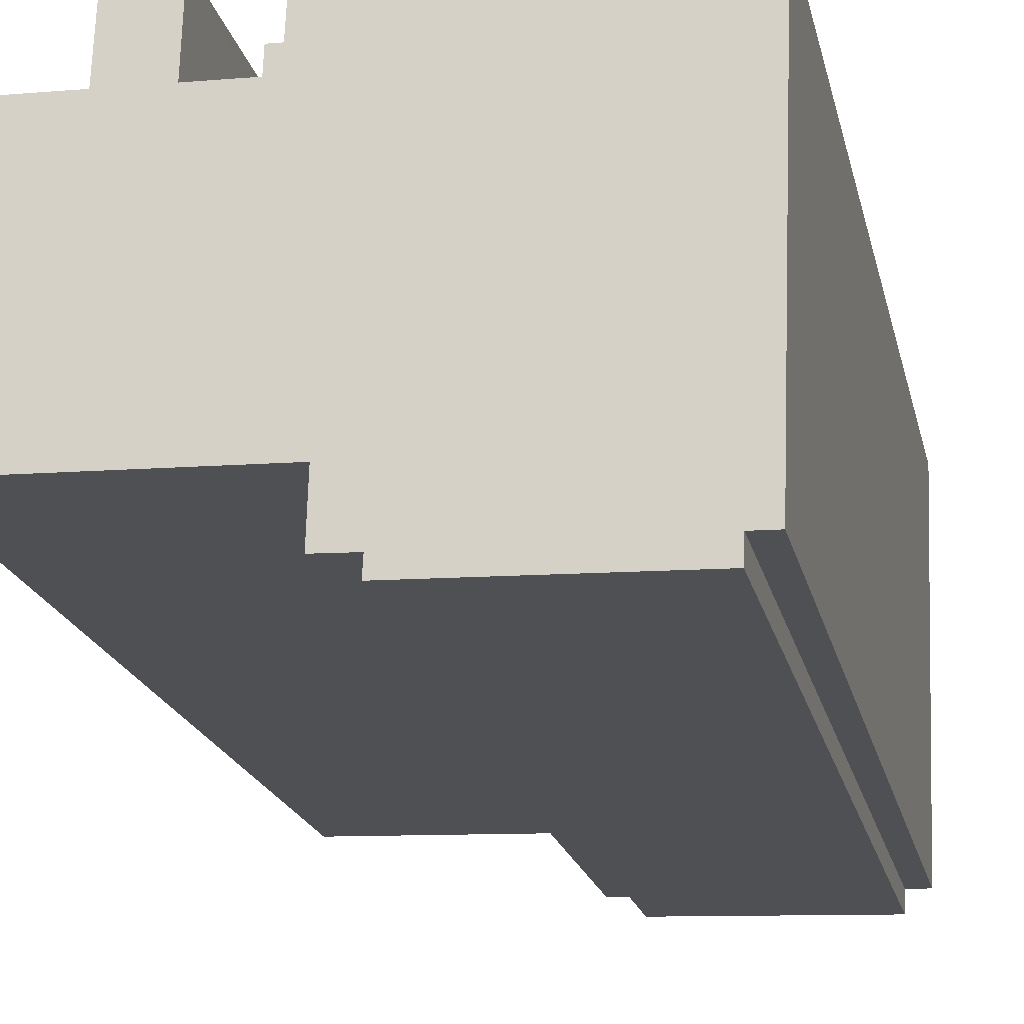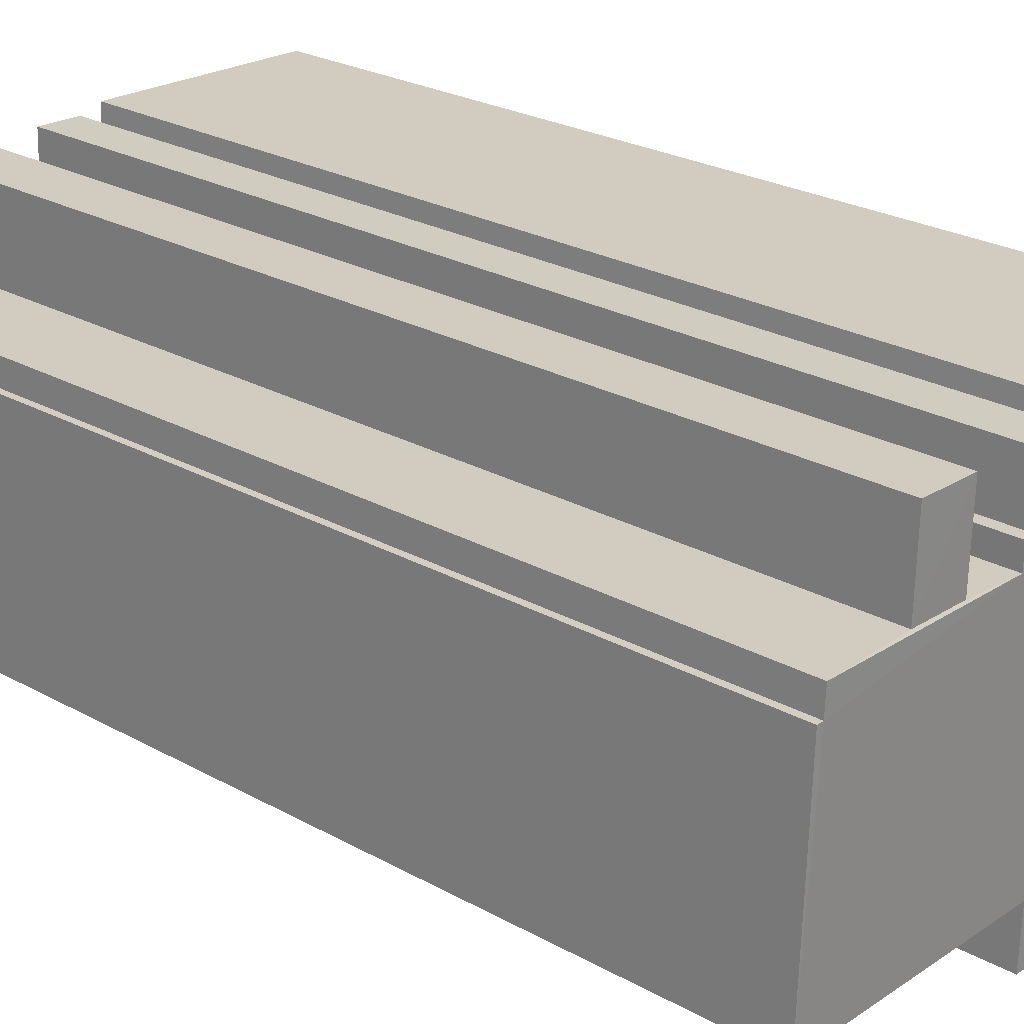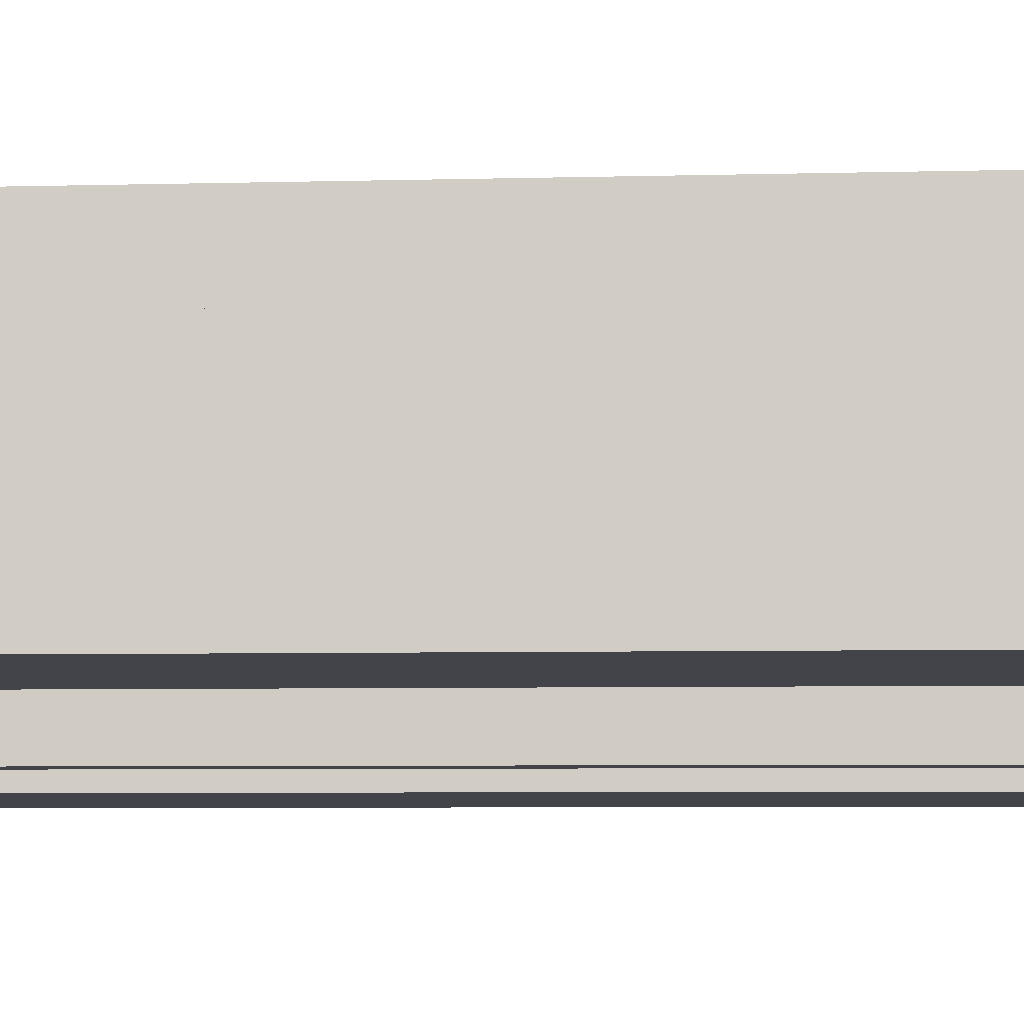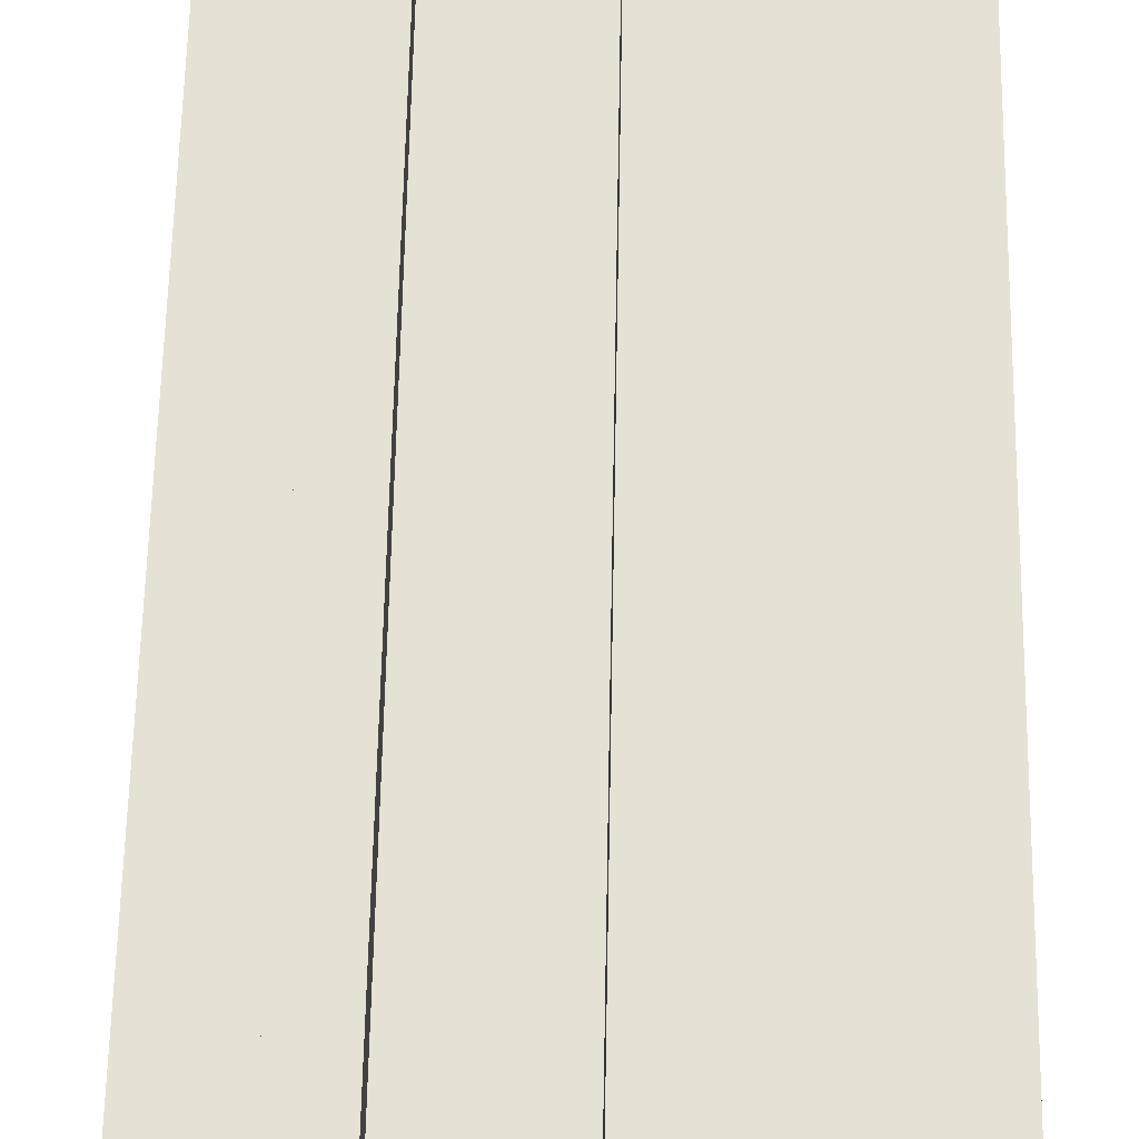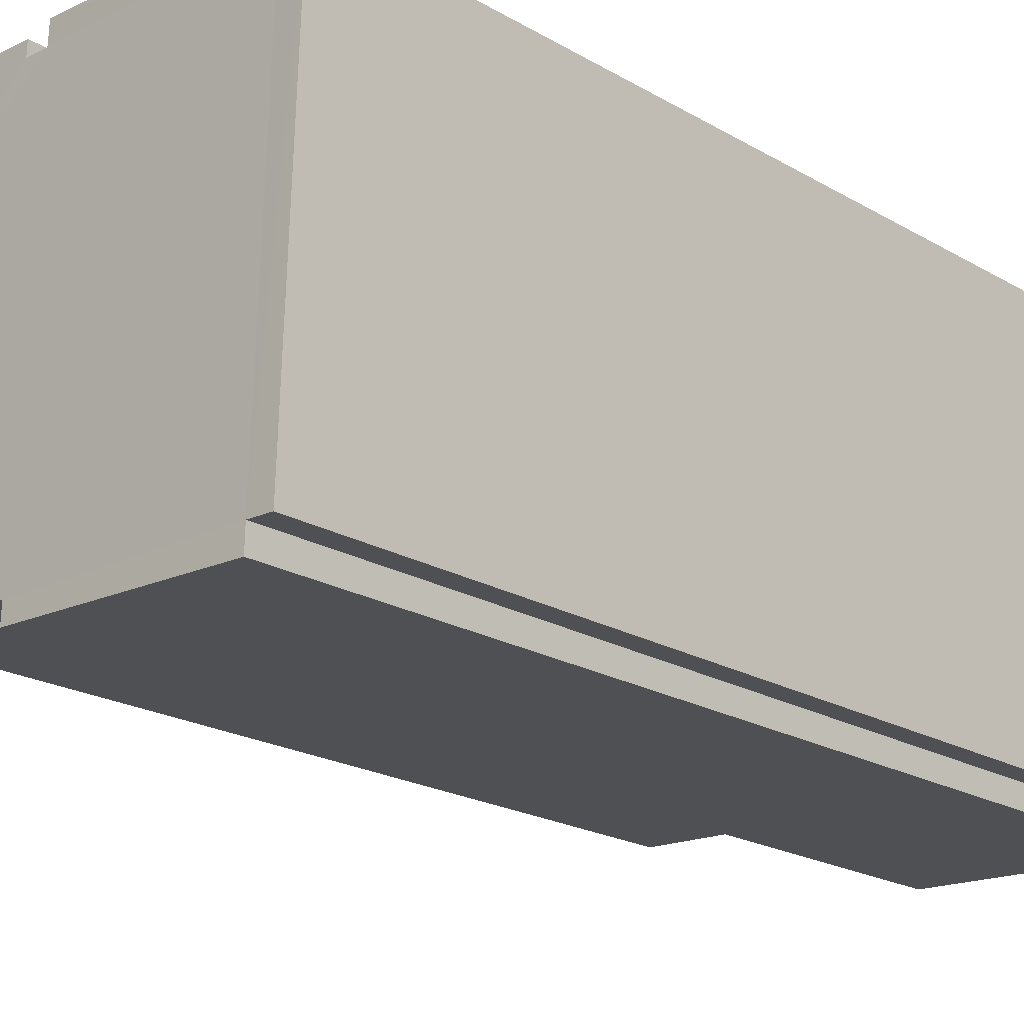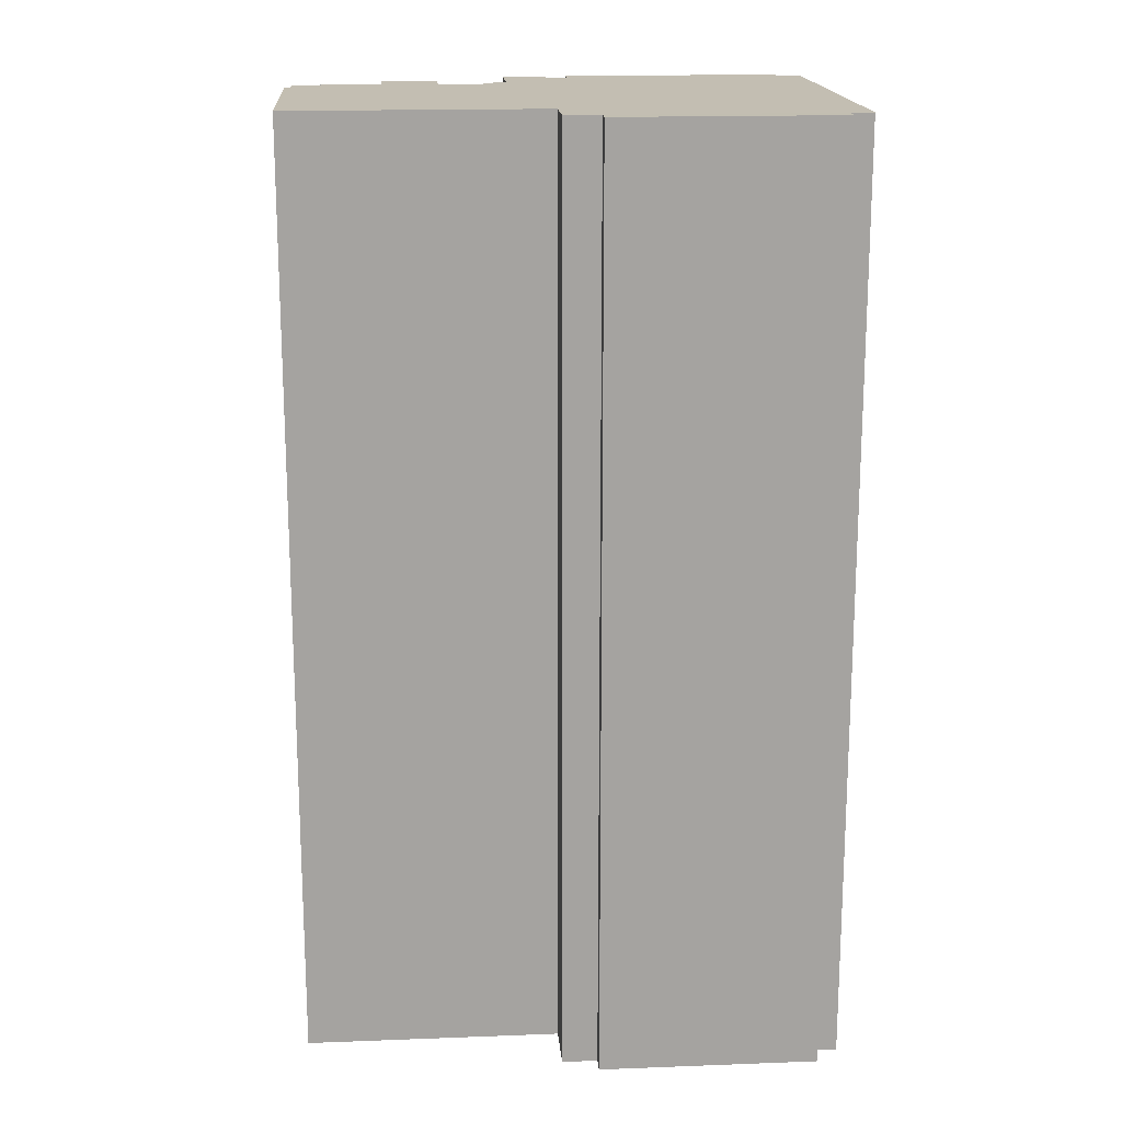
<metadata>
{"format":"obj","ext":"obj","renderer":"f3d","projection":"perspective","resolution":1024,"background":"white","views":[{"elev":-19.6,"azim":12.4,"up":"+Y"},{"elev":25.5,"azim":-48.4,"up":"+Y"},{"elev":-6.3,"azim":-85.7,"up":"+Y"},{"elev":65.5,"azim":1.1,"up":"+Y"},{"elev":-20.4,"azim":43.3,"up":"+Y"},{"elev":17.3,"azim":-6.4,"up":"+Z"}]}
</metadata>
<code>
v -3.725e+05 -1.038e+05 31.15
v -3.725e+05 -1.038e+05 31.15
v -3.725e+05 -1.038e+05 31.15
v -3.725e+05 -1.038e+05 31.15
v -3.725e+05 -1.038e+05 31.15
v -3.725e+05 -1.038e+05 31.15
v -3.725e+05 -1.038e+05 31.15
v -3.725e+05 -1.038e+05 31.15
v -3.725e+05 -1.038e+05 31.15
v -3.725e+05 -1.038e+05 31.15
v -3.725e+05 -1.038e+05 31.15
v -3.725e+05 -1.038e+05 31.15
v -3.725e+05 -1.038e+05 31.15
v -3.725e+05 -1.038e+05 31.15
v -3.725e+05 -1.038e+05 31.15
v -3.725e+05 -1.038e+05 31.15
v -3.725e+05 -1.038e+05 31.15
v -3.725e+05 -1.038e+05 31.15
v -3.725e+05 -1.038e+05 31.15
v -3.725e+05 -1.038e+05 31.15
v -3.725e+05 -1.038e+05 31.15
v -3.725e+05 -1.038e+05 31.15
v -3.725e+05 -1.038e+05 31.15
v -3.725e+05 -1.038e+05 31.15
v -3.725e+05 -1.038e+05 31.15
v -3.725e+05 -1.038e+05 31.15
v -3.725e+05 -1.038e+05 76.53
v -3.725e+05 -1.038e+05 76.53
v -3.725e+05 -1.038e+05 76.53
v -3.725e+05 -1.038e+05 76.53
v -3.725e+05 -1.038e+05 76.74
v -3.725e+05 -1.038e+05 76.74
v -3.725e+05 -1.038e+05 76.74
v -3.725e+05 -1.038e+05 76.74
v -3.725e+05 -1.038e+05 76.74
v -3.725e+05 -1.038e+05 76.74
v -3.725e+05 -1.038e+05 76.74
v -3.725e+05 -1.038e+05 76.74
v -3.725e+05 -1.038e+05 76.74
v -3.725e+05 -1.038e+05 76.74
v -3.725e+05 -1.038e+05 76.74
v -3.725e+05 -1.038e+05 76.74
v -3.725e+05 -1.038e+05 76.74
v -3.725e+05 -1.038e+05 76.74
v -3.725e+05 -1.038e+05 76.74
v -3.725e+05 -1.038e+05 76.74
v -3.725e+05 -1.038e+05 76.74
v -3.725e+05 -1.038e+05 76.74
v -3.725e+05 -1.038e+05 76.74
v -3.725e+05 -1.038e+05 76.74
v -3.725e+05 -1.038e+05 76.74
v -3.725e+05 -1.038e+05 76.74
f 1 2 3
f 4 5 1
f 6 7 4
f 8 9 10
f 11 12 13
f 14 15 16
f 9 17 18
f 17 19 18
f 20 21 13
f 21 6 22
f 10 9 23
f 24 25 26
f 14 26 15
f 22 1 3
f 18 11 13
f 23 26 14
f 21 22 24
f 6 4 1
f 9 18 21
f 18 13 21
f 6 1 22
f 9 21 23
f 23 24 26
f 21 24 23
f 27 28 29
f 27 30 28
f 31 32 33
f 34 35 33
f 34 36 37
f 36 38 39
f 39 38 40
f 41 42 43
f 44 42 41
f 45 46 47
f 36 44 38
f 42 48 49
f 48 50 49
f 51 47 52
f 32 52 34
f 48 47 46
f 32 34 33
f 34 44 36
f 42 44 52
f 52 48 42
f 52 47 48
f 34 52 44
f 43 8 10
f 41 43 10
f 1 29 2
f 1 27 29
f 39 15 26
f 36 39 26
f 43 9 8
f 43 42 9
f 37 25 24
f 34 37 24
f 46 11 18
f 48 46 18
f 39 16 15
f 39 40 16
f 32 6 21
f 52 32 21
f 22 3 28
f 30 22 28
f 46 12 11
f 46 45 12
f 29 3 2
f 29 28 3
f 45 13 12
f 45 47 13
f 51 21 20
f 51 52 21
f 32 7 6
f 32 31 7
f 49 17 9
f 42 49 9
f 47 20 13
f 47 51 20
f 31 4 7
f 31 33 4
f 50 18 19
f 50 48 18
f 41 10 23
f 44 41 23
f 35 5 4
f 33 35 4
f 44 23 14
f 38 44 14
f 37 26 25
f 37 36 26
f 1 5 27
f 5 35 27
f 22 30 24
f 27 35 34
f 30 27 34
f 24 30 34
f 40 14 16
f 40 38 14
f 50 19 17
f 49 50 17

</code>
